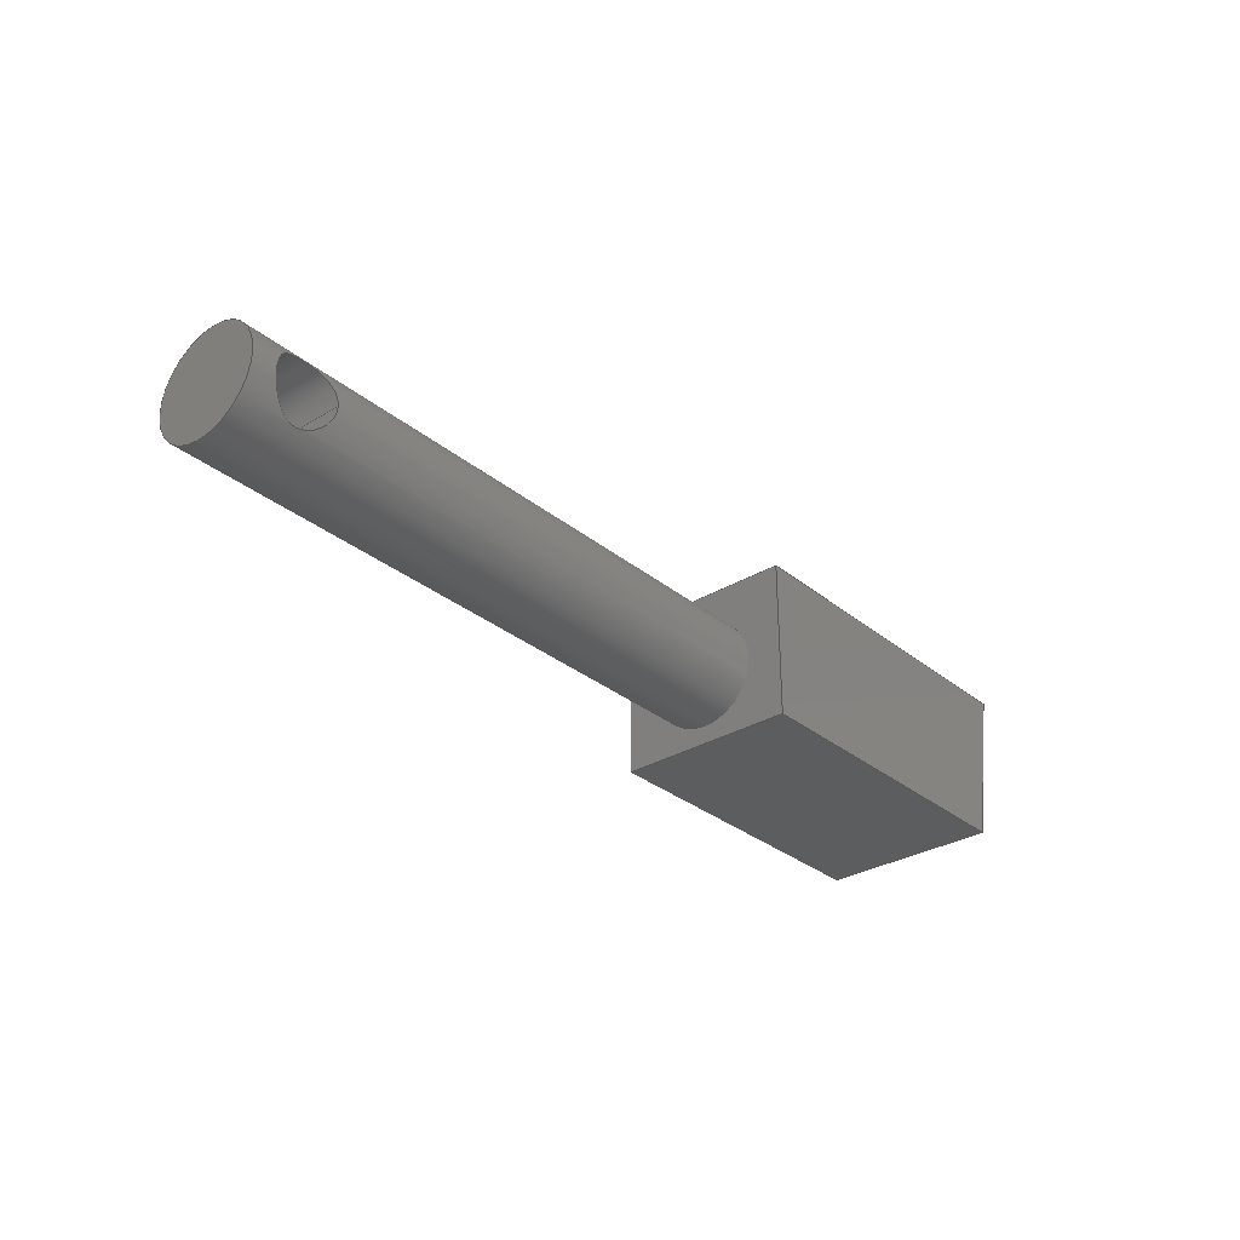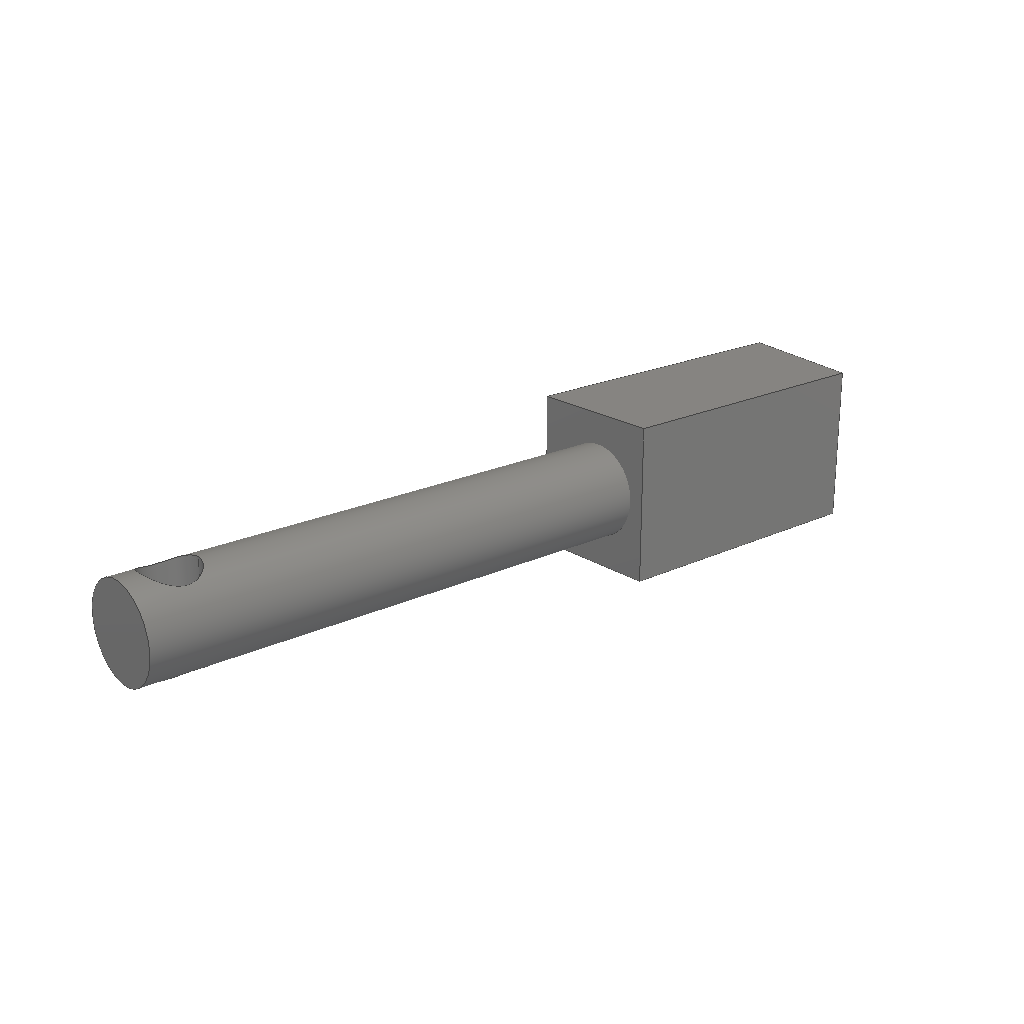
<metadata>
{"format":"step","ext":"step","renderer":"f3d","projection":"perspective","resolution":1024,"background":"white","views":[{"elev":-30.8,"azim":130.8,"up":"+Z"},{"elev":20.7,"azim":139.6,"up":"+Y"}]}
</metadata>
<code>
ISO-10303-21;
DATA;
#1=MECHANICAL_DESIGN_GEOMETRIC_PRESENTATION_REPRESENTATION('',(#4),#334);
#2=SHAPE_REPRESENTATION_RELATIONSHIP('SRR','None',#341,#3);
#3=ADVANCED_BREP_SHAPE_REPRESENTATION('',(#5),#333);
#4=STYLED_ITEM('',(#351),#5);
#5=MANIFOLD_SOLID_BREP('Body4',#156);
#6=PLANE('',#174);
#7=PLANE('',#175);
#8=PLANE('',#176);
#9=PLANE('',#177);
#10=PLANE('',#178);
#11=PLANE('',#179);
#12=PLANE('',#180);
#13=FACE_BOUND('',#29,.T.);
#14=FACE_BOUND('',#30,.T.);
#15=FACE_BOUND('',#34,.T.);
#16=CIRCLE('',#172,0.12);
#17=CIRCLE('',#173,0.12);
#18=FACE_OUTER_BOUND('',#27,.T.);
#19=FACE_OUTER_BOUND('',#28,.T.);
#20=FACE_OUTER_BOUND('',#31,.T.);
#21=FACE_OUTER_BOUND('',#32,.T.);
#22=FACE_OUTER_BOUND('',#33,.T.);
#23=FACE_OUTER_BOUND('',#35,.T.);
#24=FACE_OUTER_BOUND('',#36,.T.);
#25=FACE_OUTER_BOUND('',#37,.T.);
#26=FACE_OUTER_BOUND('',#38,.T.);
#27=EDGE_LOOP('',(#105,#106,#107,#108,#109,#110));
#28=EDGE_LOOP('',(#111,#112,#113,#114));
#29=EDGE_LOOP('',(#115,#116));
#30=EDGE_LOOP('',(#117,#118));
#31=EDGE_LOOP('',(#119));
#32=EDGE_LOOP('',(#120,#121,#122,#123));
#33=EDGE_LOOP('',(#124,#125,#126,#127));
#34=EDGE_LOOP('',(#128));
#35=EDGE_LOOP('',(#129,#130,#131,#132));
#36=EDGE_LOOP('',(#133,#134,#135,#136));
#37=EDGE_LOOP('',(#137,#138,#139,#140));
#38=EDGE_LOOP('',(#141,#142,#143,#144));
#39=LINE('',#260,#53);
#40=LINE('',#302,#54);
#41=LINE('',#308,#55);
#42=LINE('',#310,#56);
#43=LINE('',#312,#57);
#44=LINE('',#313,#58);
#45=LINE('',#316,#59);
#46=LINE('',#318,#60);
#47=LINE('',#319,#61);
#48=LINE('',#322,#62);
#49=LINE('',#324,#63);
#50=LINE('',#325,#64);
#51=LINE('',#327,#65);
#52=LINE('',#328,#66);
#53=VECTOR('',#185,0.07);
#54=VECTOR('',#190,0.12);
#55=VECTOR('',#197,1);
#56=VECTOR('',#198,1);
#57=VECTOR('',#199,1);
#58=VECTOR('',#200,1);
#59=VECTOR('',#203,1);
#60=VECTOR('',#204,1);
#61=VECTOR('',#205,1);
#62=VECTOR('',#208,1);
#63=VECTOR('',#209,1);
#64=VECTOR('',#210,1);
#65=VECTOR('',#213,1);
#66=VECTOR('',#214,1);
#67=B_SPLINE_CURVE_WITH_KNOTS('',3,(#223,#224,#225,#226,#227,#228,#229,
#230,#231,#232,#233,#234,#235,#236,#237,#238,#239,#240,#241,#242,#243,#244,
#245,#246,#247,#248),.UNSPECIFIED.,.F.,.F.,(4,2,2,2,2,2,2,2,2,2,2,2,4),
(0,0.0272,0.05439,0.08138,0.1084,
0.1355,0.1627,0.1899,0.2172,
0.2444,0.2717,0.2988,0.326),
 .UNSPECIFIED.);
#68=B_SPLINE_CURVE_WITH_KNOTS('',3,(#249,#250,#251,#252,#253,#254,#255,
#256,#257,#258),.UNSPECIFIED.,.F.,.F.,(4,2,2,2,4),(0.326,0.353,
0.38,0.4072,0.4344),.UNSPECIFIED.);
#69=B_SPLINE_CURVE_WITH_KNOTS('',3,(#262,#263,#264,#265,#266,#267,#268,
#269,#270,#271),.UNSPECIFIED.,.F.,.F.,(4,2,2,2,4),(0,0.0272,
0.05439,0.08138,0.1084),.UNSPECIFIED.);
#70=B_SPLINE_CURVE_WITH_KNOTS('',3,(#272,#273,#274,#275,#276,#277,#278,
#279,#280,#281,#282,#283,#284,#285,#286,#287,#288,#289,#290,#291,#292,#293,
#294,#295,#296,#297),.UNSPECIFIED.,.F.,.F.,(4,2,2,2,2,2,2,2,2,2,2,2,4),
(0.1084,0.1355,0.1627,0.1899,
0.2172,0.2444,0.2717,0.2988,
0.326,0.353,0.38,0.4072,
0.4344),.UNSPECIFIED.);
#71=VERTEX_POINT('',#221);
#72=VERTEX_POINT('',#222);
#73=VERTEX_POINT('',#259);
#74=VERTEX_POINT('',#261);
#75=VERTEX_POINT('',#299);
#76=VERTEX_POINT('',#301);
#77=VERTEX_POINT('',#306);
#78=VERTEX_POINT('',#307);
#79=VERTEX_POINT('',#309);
#80=VERTEX_POINT('',#311);
#81=VERTEX_POINT('',#315);
#82=VERTEX_POINT('',#317);
#83=VERTEX_POINT('',#321);
#84=VERTEX_POINT('',#323);
#85=EDGE_CURVE('',#71,#72,#67,.T.);
#86=EDGE_CURVE('',#72,#71,#68,.T.);
#87=EDGE_CURVE('',#72,#73,#39,.T.);
#88=EDGE_CURVE('',#74,#73,#69,.T.);
#89=EDGE_CURVE('',#73,#74,#70,.T.);
#90=EDGE_CURVE('',#75,#75,#16,.T.);
#91=EDGE_CURVE('',#75,#76,#40,.T.);
#92=EDGE_CURVE('',#76,#76,#17,.T.);
#93=EDGE_CURVE('',#77,#78,#41,.T.);
#94=EDGE_CURVE('',#78,#79,#42,.T.);
#95=EDGE_CURVE('',#80,#79,#43,.T.);
#96=EDGE_CURVE('',#77,#80,#44,.T.);
#97=EDGE_CURVE('',#81,#77,#45,.T.);
#98=EDGE_CURVE('',#82,#80,#46,.T.);
#99=EDGE_CURVE('',#81,#82,#47,.T.);
#100=EDGE_CURVE('',#83,#81,#48,.T.);
#101=EDGE_CURVE('',#84,#82,#49,.T.);
#102=EDGE_CURVE('',#83,#84,#50,.T.);
#103=EDGE_CURVE('',#78,#83,#51,.T.);
#104=EDGE_CURVE('',#79,#84,#52,.T.);
#105=ORIENTED_EDGE('',*,*,#85,.F.);
#106=ORIENTED_EDGE('',*,*,#86,.F.);
#107=ORIENTED_EDGE('',*,*,#87,.T.);
#108=ORIENTED_EDGE('',*,*,#88,.F.);
#109=ORIENTED_EDGE('',*,*,#89,.F.);
#110=ORIENTED_EDGE('',*,*,#87,.F.);
#111=ORIENTED_EDGE('',*,*,#90,.F.);
#112=ORIENTED_EDGE('',*,*,#91,.T.);
#113=ORIENTED_EDGE('',*,*,#92,.F.);
#114=ORIENTED_EDGE('',*,*,#91,.F.);
#115=ORIENTED_EDGE('',*,*,#88,.T.);
#116=ORIENTED_EDGE('',*,*,#89,.T.);
#117=ORIENTED_EDGE('',*,*,#85,.T.);
#118=ORIENTED_EDGE('',*,*,#86,.T.);
#119=ORIENTED_EDGE('',*,*,#90,.T.);
#120=ORIENTED_EDGE('',*,*,#93,.T.);
#121=ORIENTED_EDGE('',*,*,#94,.T.);
#122=ORIENTED_EDGE('',*,*,#95,.F.);
#123=ORIENTED_EDGE('',*,*,#96,.F.);
#124=ORIENTED_EDGE('',*,*,#97,.T.);
#125=ORIENTED_EDGE('',*,*,#96,.T.);
#126=ORIENTED_EDGE('',*,*,#98,.F.);
#127=ORIENTED_EDGE('',*,*,#99,.F.);
#128=ORIENTED_EDGE('',*,*,#92,.T.);
#129=ORIENTED_EDGE('',*,*,#100,.T.);
#130=ORIENTED_EDGE('',*,*,#99,.T.);
#131=ORIENTED_EDGE('',*,*,#101,.F.);
#132=ORIENTED_EDGE('',*,*,#102,.F.);
#133=ORIENTED_EDGE('',*,*,#103,.T.);
#134=ORIENTED_EDGE('',*,*,#102,.T.);
#135=ORIENTED_EDGE('',*,*,#104,.F.);
#136=ORIENTED_EDGE('',*,*,#94,.F.);
#137=ORIENTED_EDGE('',*,*,#104,.T.);
#138=ORIENTED_EDGE('',*,*,#101,.T.);
#139=ORIENTED_EDGE('',*,*,#98,.T.);
#140=ORIENTED_EDGE('',*,*,#95,.T.);
#141=ORIENTED_EDGE('',*,*,#103,.F.);
#142=ORIENTED_EDGE('',*,*,#93,.F.);
#143=ORIENTED_EDGE('',*,*,#97,.F.);
#144=ORIENTED_EDGE('',*,*,#100,.F.);
#145=CYLINDRICAL_SURFACE('',#170,0.07);
#146=CYLINDRICAL_SURFACE('',#171,0.12);
#147=ADVANCED_FACE('',(#18),#145,.F.);
#148=ADVANCED_FACE('',(#19,#13,#14),#146,.T.);
#149=ADVANCED_FACE('',(#20),#6,.T.);
#150=ADVANCED_FACE('',(#21),#7,.T.);
#151=ADVANCED_FACE('',(#22,#15),#8,.T.);
#152=ADVANCED_FACE('',(#23),#9,.T.);
#153=ADVANCED_FACE('',(#24),#10,.T.);
#154=ADVANCED_FACE('',(#25),#11,.T.);
#155=ADVANCED_FACE('',(#26),#12,.F.);
#156=CLOSED_SHELL('',(#147,#148,#149,#150,#151,#152,#153,#154,#155));
#157=DERIVED_UNIT_ELEMENT(#159,1);
#158=DERIVED_UNIT_ELEMENT(#336,3);
#159=(
MASS_UNIT()
NAMED_UNIT(*)
SI_UNIT(.KILO.,.GRAM.)
);
#160=DERIVED_UNIT((#157,#158));
#161=MEASURE_REPRESENTATION_ITEM('density measure',
POSITIVE_RATIO_MEASURE(7850),#160);
#162=PROPERTY_DEFINITION_REPRESENTATION(#167,#164);
#163=PROPERTY_DEFINITION_REPRESENTATION(#168,#165);
#164=REPRESENTATION('material name',(#166),#333);
#165=REPRESENTATION('density',(#161),#333);
#166=DESCRIPTIVE_REPRESENTATION_ITEM('Steel','Steel');
#167=PROPERTY_DEFINITION('material property','material name',#343);
#168=PROPERTY_DEFINITION('material property','density of part',#343);
#169=AXIS2_PLACEMENT_3D('placement',#219,#181,#182);
#170=AXIS2_PLACEMENT_3D('',#220,#183,#184);
#171=AXIS2_PLACEMENT_3D('',#298,#186,#187);
#172=AXIS2_PLACEMENT_3D('',#300,#188,#189);
#173=AXIS2_PLACEMENT_3D('',#303,#191,#192);
#174=AXIS2_PLACEMENT_3D('',#304,#193,#194);
#175=AXIS2_PLACEMENT_3D('',#305,#195,#196);
#176=AXIS2_PLACEMENT_3D('',#314,#201,#202);
#177=AXIS2_PLACEMENT_3D('',#320,#206,#207);
#178=AXIS2_PLACEMENT_3D('',#326,#211,#212);
#179=AXIS2_PLACEMENT_3D('',#329,#215,#216);
#180=AXIS2_PLACEMENT_3D('',#330,#217,#218);
#181=DIRECTION('axis',(0,0,1));
#182=DIRECTION('refdir',(1,0,0));
#183=DIRECTION('center_axis',(0,1,0));
#184=DIRECTION('ref_axis',(1,0,0));
#185=DIRECTION('',(0,1,0));
#186=DIRECTION('center_axis',(1,0,0));
#187=DIRECTION('ref_axis',(0,0,-1));
#188=DIRECTION('center_axis',(1,0,0));
#189=DIRECTION('ref_axis',(0,0,-1));
#190=DIRECTION('',(-1,0,0));
#191=DIRECTION('center_axis',(-1,0,0));
#192=DIRECTION('ref_axis',(0,0,-1));
#193=DIRECTION('center_axis',(1,0,0));
#194=DIRECTION('ref_axis',(0,0,-1));
#195=DIRECTION('center_axis',(0,0,-1));
#196=DIRECTION('ref_axis',(-1,0,0));
#197=DIRECTION('',(-1,0,0));
#198=DIRECTION('',(0,1,0));
#199=DIRECTION('',(-1,0,0));
#200=DIRECTION('',(0,1,0));
#201=DIRECTION('center_axis',(1,0,0));
#202=DIRECTION('ref_axis',(0,0,-1));
#203=DIRECTION('',(0,0,-1));
#204=DIRECTION('',(0,0,-1));
#205=DIRECTION('',(0,1,0));
#206=DIRECTION('center_axis',(0,0,1));
#207=DIRECTION('ref_axis',(1,0,0));
#208=DIRECTION('',(1,0,0));
#209=DIRECTION('',(1,0,0));
#210=DIRECTION('',(0,1,0));
#211=DIRECTION('center_axis',(-0.9849,0,-0.173));
#212=DIRECTION('ref_axis',(-0.173,0,0.9849));
#213=DIRECTION('',(-0.173,0,0.9849));
#214=DIRECTION('',(-0.173,0,0.9849));
#215=DIRECTION('center_axis',(0,1,0));
#216=DIRECTION('ref_axis',(0,0,1));
#217=DIRECTION('center_axis',(0,1,0));
#218=DIRECTION('ref_axis',(1,0,0));
#219=CARTESIAN_POINT('',(0,0,0));
#220=CARTESIAN_POINT('Origin',(1.218,0,0.1583));
#221=CARTESIAN_POINT('',(1.218,0.1016,0.2283));
#222=CARTESIAN_POINT('',(1.148,0.08015,0.1583));
#223=CARTESIAN_POINT('Ctrl Pts',(1.218,0.1016,0.2283));
#224=CARTESIAN_POINT('Ctrl Pts',(1.227,0.1016,0.2283));
#225=CARTESIAN_POINT('Ctrl Pts',(1.237,0.1003,0.2264));
#226=CARTESIAN_POINT('Ctrl Pts',(1.254,0.09581,0.2192));
#227=CARTESIAN_POINT('Ctrl Pts',(1.262,0.09281,0.2138));
#228=CARTESIAN_POINT('Ctrl Pts',(1.274,0.08749,0.2016));
#229=CARTESIAN_POINT('Ctrl Pts',(1.279,0.08477,0.1939));
#230=CARTESIAN_POINT('Ctrl Pts',(1.286,0.08102,0.1767));
#231=CARTESIAN_POINT('Ctrl Pts',(1.288,0.08004,0.1672));
#232=CARTESIAN_POINT('Ctrl Pts',(1.288,0.08026,0.1492));
#233=CARTESIAN_POINT('Ctrl Pts',(1.286,0.0815,0.1397));
#234=CARTESIAN_POINT('Ctrl Pts',(1.279,0.08573,0.1225));
#235=CARTESIAN_POINT('Ctrl Pts',(1.274,0.08868,0.1148));
#236=CARTESIAN_POINT('Ctrl Pts',(1.262,0.0944,0.1026));
#237=CARTESIAN_POINT('Ctrl Pts',(1.254,0.09758,0.0973));
#238=CARTESIAN_POINT('Ctrl Pts',(1.237,0.1023,0.09011));
#239=CARTESIAN_POINT('Ctrl Pts',(1.227,0.1038,0.08825));
#240=CARTESIAN_POINT('Ctrl Pts',(1.209,0.1038,0.08825));
#241=CARTESIAN_POINT('Ctrl Pts',(1.2,0.1023,0.09011));
#242=CARTESIAN_POINT('Ctrl Pts',(1.183,0.09758,0.0973));
#243=CARTESIAN_POINT('Ctrl Pts',(1.175,0.0944,0.1026));
#244=CARTESIAN_POINT('Ctrl Pts',(1.163,0.08868,0.1148));
#245=CARTESIAN_POINT('Ctrl Pts',(1.157,0.08573,0.1225));
#246=CARTESIAN_POINT('Ctrl Pts',(1.15,0.0815,0.1397));
#247=CARTESIAN_POINT('Ctrl Pts',(1.148,0.08026,0.1492));
#248=CARTESIAN_POINT('Ctrl Pts',(1.148,0.08015,0.1583));
#249=CARTESIAN_POINT('Ctrl Pts',(1.148,0.08015,0.1583));
#250=CARTESIAN_POINT('Ctrl Pts',(1.148,0.08004,0.1672));
#251=CARTESIAN_POINT('Ctrl Pts',(1.15,0.08102,0.1767));
#252=CARTESIAN_POINT('Ctrl Pts',(1.157,0.08477,0.1939));
#253=CARTESIAN_POINT('Ctrl Pts',(1.163,0.08749,0.2016));
#254=CARTESIAN_POINT('Ctrl Pts',(1.175,0.09281,0.2138));
#255=CARTESIAN_POINT('Ctrl Pts',(1.183,0.09581,0.2192));
#256=CARTESIAN_POINT('Ctrl Pts',(1.2,0.1003,0.2264));
#257=CARTESIAN_POINT('Ctrl Pts',(1.209,0.1016,0.2283));
#258=CARTESIAN_POINT('Ctrl Pts',(1.218,0.1016,0.2283));
#259=CARTESIAN_POINT('',(1.148,0.3201,0.1583));
#260=CARTESIAN_POINT('',(1.148,0,0.1583));
#261=CARTESIAN_POINT('',(1.218,0.2987,0.2283));
#262=CARTESIAN_POINT('Ctrl Pts',(1.218,0.2987,0.2283));
#263=CARTESIAN_POINT('Ctrl Pts',(1.209,0.2987,0.2283));
#264=CARTESIAN_POINT('Ctrl Pts',(1.2,0.3,0.2264));
#265=CARTESIAN_POINT('Ctrl Pts',(1.183,0.3045,0.2192));
#266=CARTESIAN_POINT('Ctrl Pts',(1.175,0.3075,0.2138));
#267=CARTESIAN_POINT('Ctrl Pts',(1.163,0.3128,0.2016));
#268=CARTESIAN_POINT('Ctrl Pts',(1.157,0.3155,0.1939));
#269=CARTESIAN_POINT('Ctrl Pts',(1.15,0.3193,0.1767));
#270=CARTESIAN_POINT('Ctrl Pts',(1.148,0.3202,0.1672));
#271=CARTESIAN_POINT('Ctrl Pts',(1.148,0.3201,0.1583));
#272=CARTESIAN_POINT('Ctrl Pts',(1.148,0.3201,0.1583));
#273=CARTESIAN_POINT('Ctrl Pts',(1.148,0.32,0.1492));
#274=CARTESIAN_POINT('Ctrl Pts',(1.15,0.3188,0.1397));
#275=CARTESIAN_POINT('Ctrl Pts',(1.157,0.3146,0.1225));
#276=CARTESIAN_POINT('Ctrl Pts',(1.163,0.3116,0.1148));
#277=CARTESIAN_POINT('Ctrl Pts',(1.175,0.3059,0.1026));
#278=CARTESIAN_POINT('Ctrl Pts',(1.183,0.3027,0.0973));
#279=CARTESIAN_POINT('Ctrl Pts',(1.2,0.298,0.09011));
#280=CARTESIAN_POINT('Ctrl Pts',(1.209,0.2965,0.08825));
#281=CARTESIAN_POINT('Ctrl Pts',(1.227,0.2965,0.08825));
#282=CARTESIAN_POINT('Ctrl Pts',(1.237,0.298,0.09011));
#283=CARTESIAN_POINT('Ctrl Pts',(1.254,0.3027,0.0973));
#284=CARTESIAN_POINT('Ctrl Pts',(1.262,0.3059,0.1026));
#285=CARTESIAN_POINT('Ctrl Pts',(1.274,0.3116,0.1148));
#286=CARTESIAN_POINT('Ctrl Pts',(1.279,0.3146,0.1225));
#287=CARTESIAN_POINT('Ctrl Pts',(1.286,0.3188,0.1397));
#288=CARTESIAN_POINT('Ctrl Pts',(1.288,0.32,0.1492));
#289=CARTESIAN_POINT('Ctrl Pts',(1.288,0.3202,0.1672));
#290=CARTESIAN_POINT('Ctrl Pts',(1.286,0.3193,0.1767));
#291=CARTESIAN_POINT('Ctrl Pts',(1.279,0.3155,0.1939));
#292=CARTESIAN_POINT('Ctrl Pts',(1.274,0.3128,0.2016));
#293=CARTESIAN_POINT('Ctrl Pts',(1.262,0.3075,0.2138));
#294=CARTESIAN_POINT('Ctrl Pts',(1.254,0.3045,0.2192));
#295=CARTESIAN_POINT('Ctrl Pts',(1.237,0.3,0.2264));
#296=CARTESIAN_POINT('Ctrl Pts',(1.227,0.2987,0.2283));
#297=CARTESIAN_POINT('Ctrl Pts',(1.218,0.2987,0.2283));
#298=CARTESIAN_POINT('Origin',(0,0.2001,0.1598));
#299=CARTESIAN_POINT('',(1.34,0.2001,0.2798));
#300=CARTESIAN_POINT('Origin',(1.34,0.2001,0.1598));
#301=CARTESIAN_POINT('',(0,0.2001,0.2798));
#302=CARTESIAN_POINT('',(0,0.2001,0.2798));
#303=CARTESIAN_POINT('Origin',(0,0.2001,0.1598));
#304=CARTESIAN_POINT('Origin',(1.34,0.2001,0.1598));
#305=CARTESIAN_POINT('Origin',(0,0,0));
#306=CARTESIAN_POINT('',(0,0,0));
#307=CARTESIAN_POINT('',(-0.741,0,0));
#308=CARTESIAN_POINT('',(0,0,0));
#309=CARTESIAN_POINT('',(-0.741,0.4,0));
#310=CARTESIAN_POINT('',(-0.741,0,0));
#311=CARTESIAN_POINT('',(0,0.4,0));
#312=CARTESIAN_POINT('',(0,0.4,0));
#313=CARTESIAN_POINT('',(0,0,0));
#314=CARTESIAN_POINT('Origin',(0,0,0.3517));
#315=CARTESIAN_POINT('',(0,0,0.3517));
#316=CARTESIAN_POINT('',(0,0,0.3517));
#317=CARTESIAN_POINT('',(0,0.4,0.3517));
#318=CARTESIAN_POINT('',(0,0.4,0.3517));
#319=CARTESIAN_POINT('',(0,0,0.3517));
#320=CARTESIAN_POINT('Origin',(-0.8028,0,0.3517));
#321=CARTESIAN_POINT('',(-0.8028,0,0.3517));
#322=CARTESIAN_POINT('',(-0.8028,0,0.3517));
#323=CARTESIAN_POINT('',(-0.8028,0.4,0.3517));
#324=CARTESIAN_POINT('',(-0.8028,0.4,0.3517));
#325=CARTESIAN_POINT('',(-0.8028,0,0.3517));
#326=CARTESIAN_POINT('Origin',(-0.741,0,1.388e-17));
#327=CARTESIAN_POINT('',(-0.7627,0,0.1235));
#328=CARTESIAN_POINT('',(-0.7627,0.4,0.1235));
#329=CARTESIAN_POINT('Origin',(-0.4014,0.4,0.1758));
#330=CARTESIAN_POINT('Origin',(-0.4014,0,0.1758));
#331=UNCERTAINTY_MEASURE_WITH_UNIT(LENGTH_MEASURE(0.001),#335,
'DISTANCE_ACCURACY_VALUE',
'Maximum model space distance between geometric entities at asserted c
onnectivities');
#332=UNCERTAINTY_MEASURE_WITH_UNIT(LENGTH_MEASURE(0.001),#335,
'DISTANCE_ACCURACY_VALUE',
'Maximum model space distance between geometric entities at asserted c
onnectivities');
#333=(
GEOMETRIC_REPRESENTATION_CONTEXT(3)
GLOBAL_UNCERTAINTY_ASSIGNED_CONTEXT((#331))
GLOBAL_UNIT_ASSIGNED_CONTEXT((#335,#337,#338))
REPRESENTATION_CONTEXT('','3D')
);
#334=(
GEOMETRIC_REPRESENTATION_CONTEXT(3)
GLOBAL_UNCERTAINTY_ASSIGNED_CONTEXT((#332))
GLOBAL_UNIT_ASSIGNED_CONTEXT((#335,#337,#338))
REPRESENTATION_CONTEXT('','3D')
);
#335=(
LENGTH_UNIT()
NAMED_UNIT(*)
SI_UNIT(.CENTI.,.METRE.)
);
#336=(
LENGTH_UNIT()
NAMED_UNIT(*)
SI_UNIT($,.METRE.)
);
#337=(
NAMED_UNIT(*)
PLANE_ANGLE_UNIT()
SI_UNIT($,.RADIAN.)
);
#338=(
NAMED_UNIT(*)
SI_UNIT($,.STERADIAN.)
SOLID_ANGLE_UNIT()
);
#339=SHAPE_DEFINITION_REPRESENTATION(#340,#341);
#340=PRODUCT_DEFINITION_SHAPE('',$,#343);
#341=SHAPE_REPRESENTATION('',(#169),#333);
#342=PRODUCT_DEFINITION_CONTEXT('part definition',#347,'design');
#343=PRODUCT_DEFINITION('TSH-10-C_links','TSH-10-C_links',#344,#342);
#344=PRODUCT_DEFINITION_FORMATION('',$,#349);
#345=PRODUCT_RELATED_PRODUCT_CATEGORY('TSH-10-C_links','TSH-10-C_links',
(#349));
#346=APPLICATION_PROTOCOL_DEFINITION('international standard',
'automotive_design',2009,#347);
#347=APPLICATION_CONTEXT(
'Core Data for Automotive Mechanical Design Process');
#348=PRODUCT_CONTEXT('part definition',#347,'mechanical');
#349=PRODUCT('TSH-10-C_links','TSH-10-C_links',$,(#348));
#350=PRESENTATION_STYLE_ASSIGNMENT((#352));
#351=PRESENTATION_STYLE_ASSIGNMENT((#353));
#352=SURFACE_STYLE_USAGE(.BOTH.,#354);
#353=SURFACE_STYLE_USAGE(.BOTH.,#355);
#354=SURFACE_SIDE_STYLE('',(#356));
#355=SURFACE_SIDE_STYLE('',(#357));
#356=SURFACE_STYLE_FILL_AREA(#358);
#357=SURFACE_STYLE_FILL_AREA(#359);
#358=FILL_AREA_STYLE('Steel - Satin',(#360));
#359=FILL_AREA_STYLE('Chrome',(#361));
#360=FILL_AREA_STYLE_COLOUR('Steel - Satin',#362);
#361=FILL_AREA_STYLE_COLOUR('Chrome',#363);
#362=COLOUR_RGB('Steel - Satin',0.6275,0.6275,0.6275);
#363=COLOUR_RGB('Chrome',0.7686,0.7725,0.7686);
ENDSEC;
END-ISO-10303-21;

</code>
